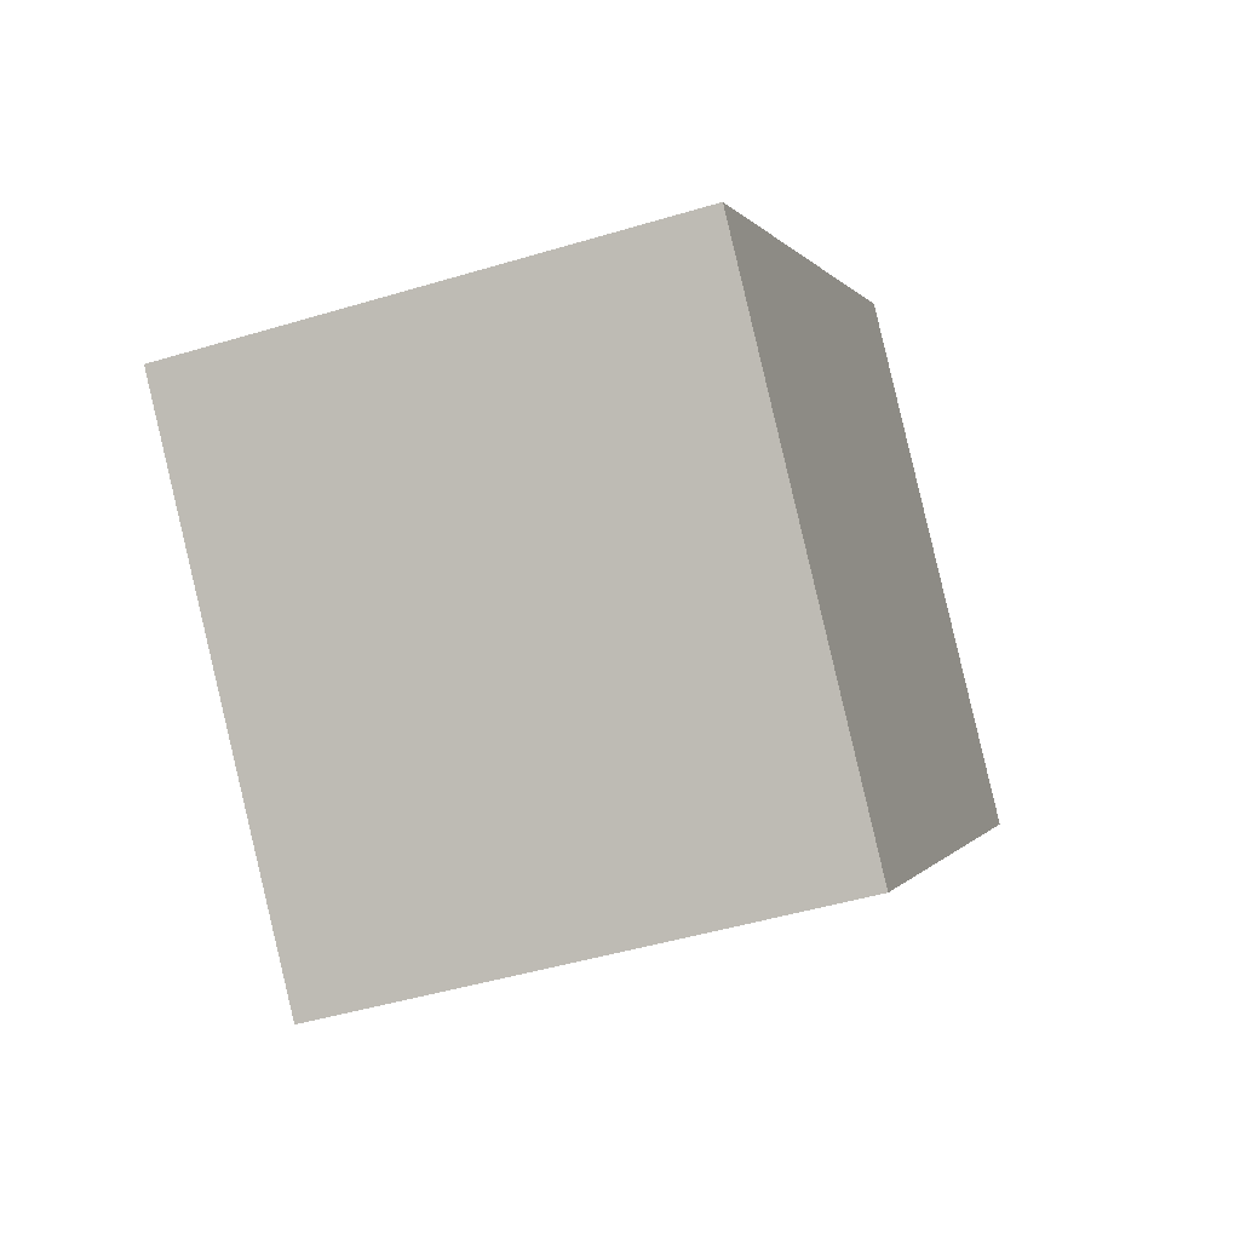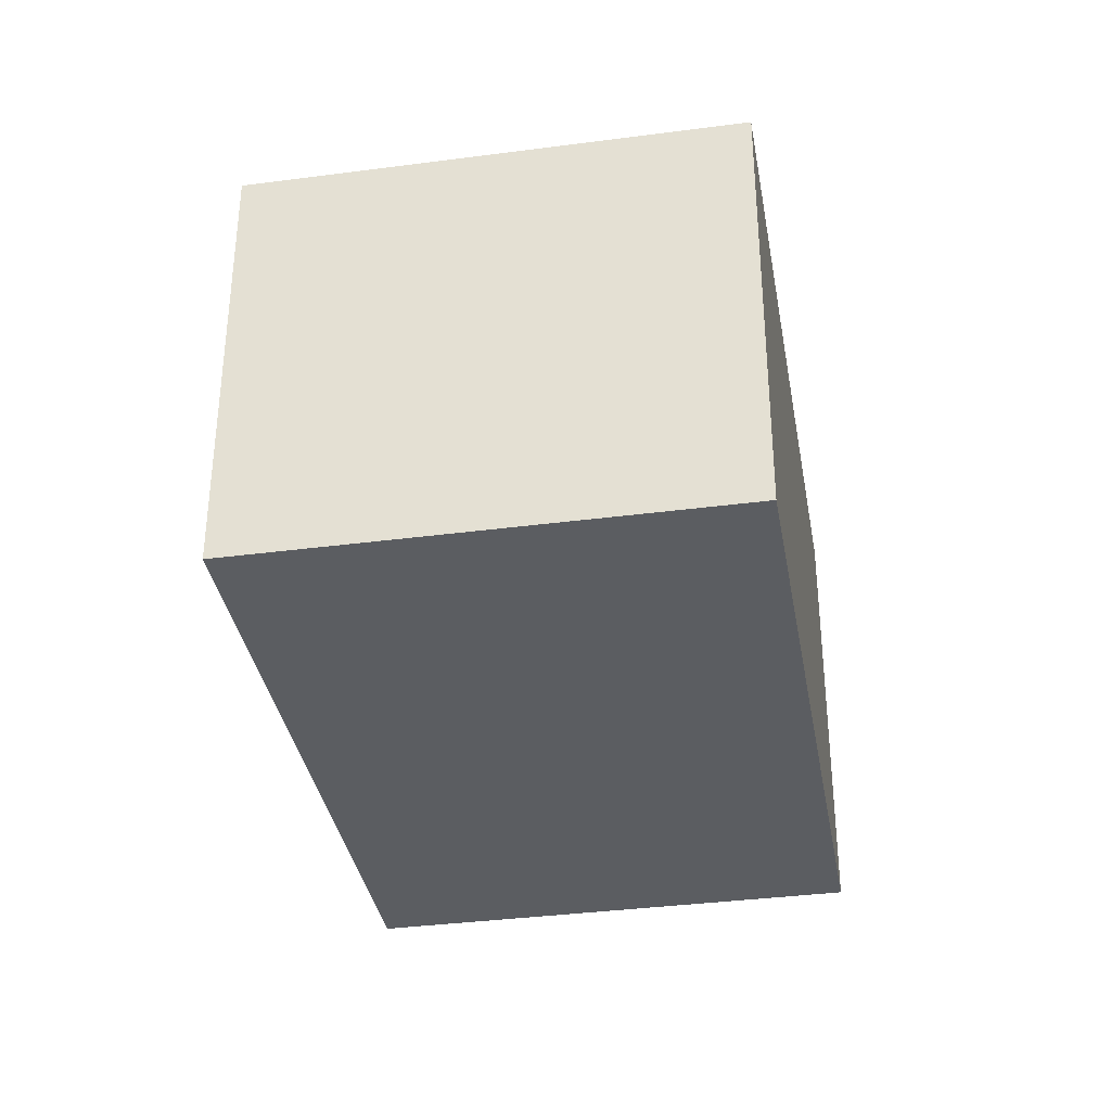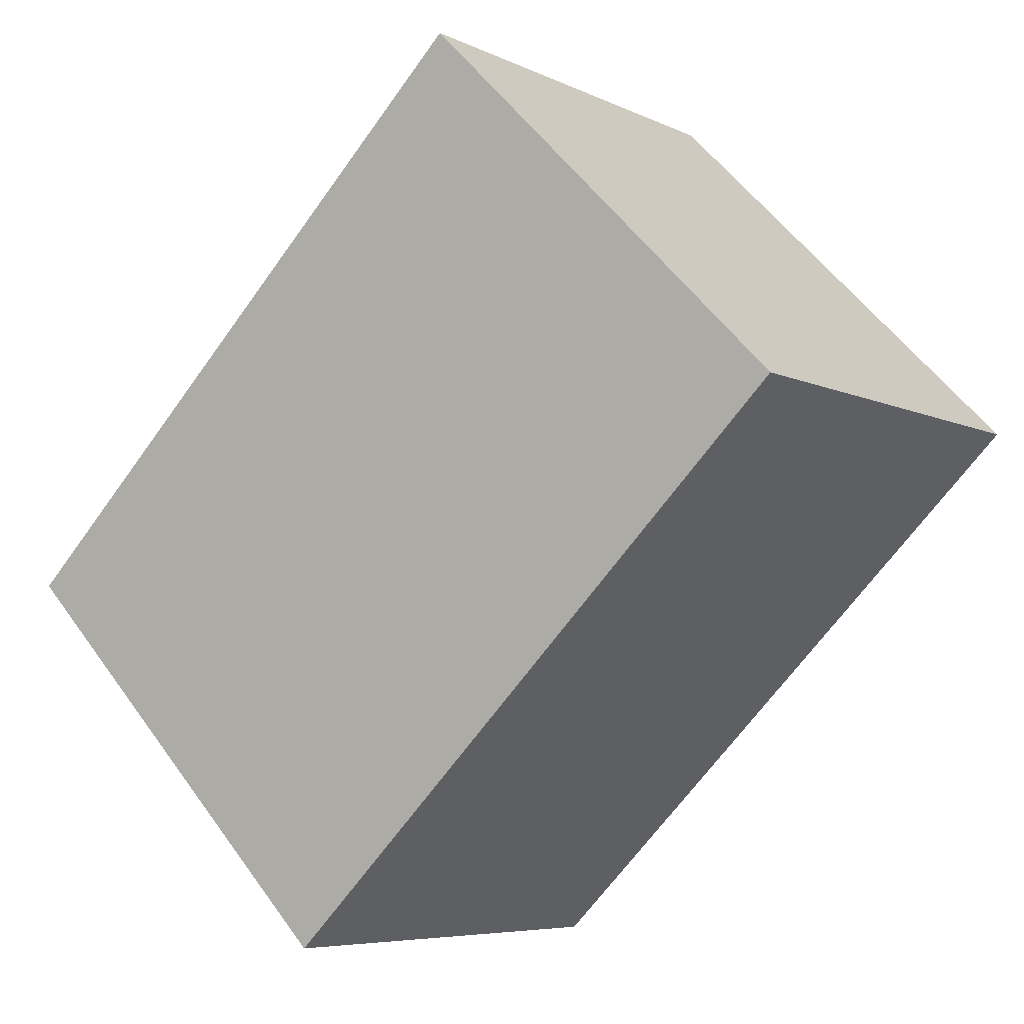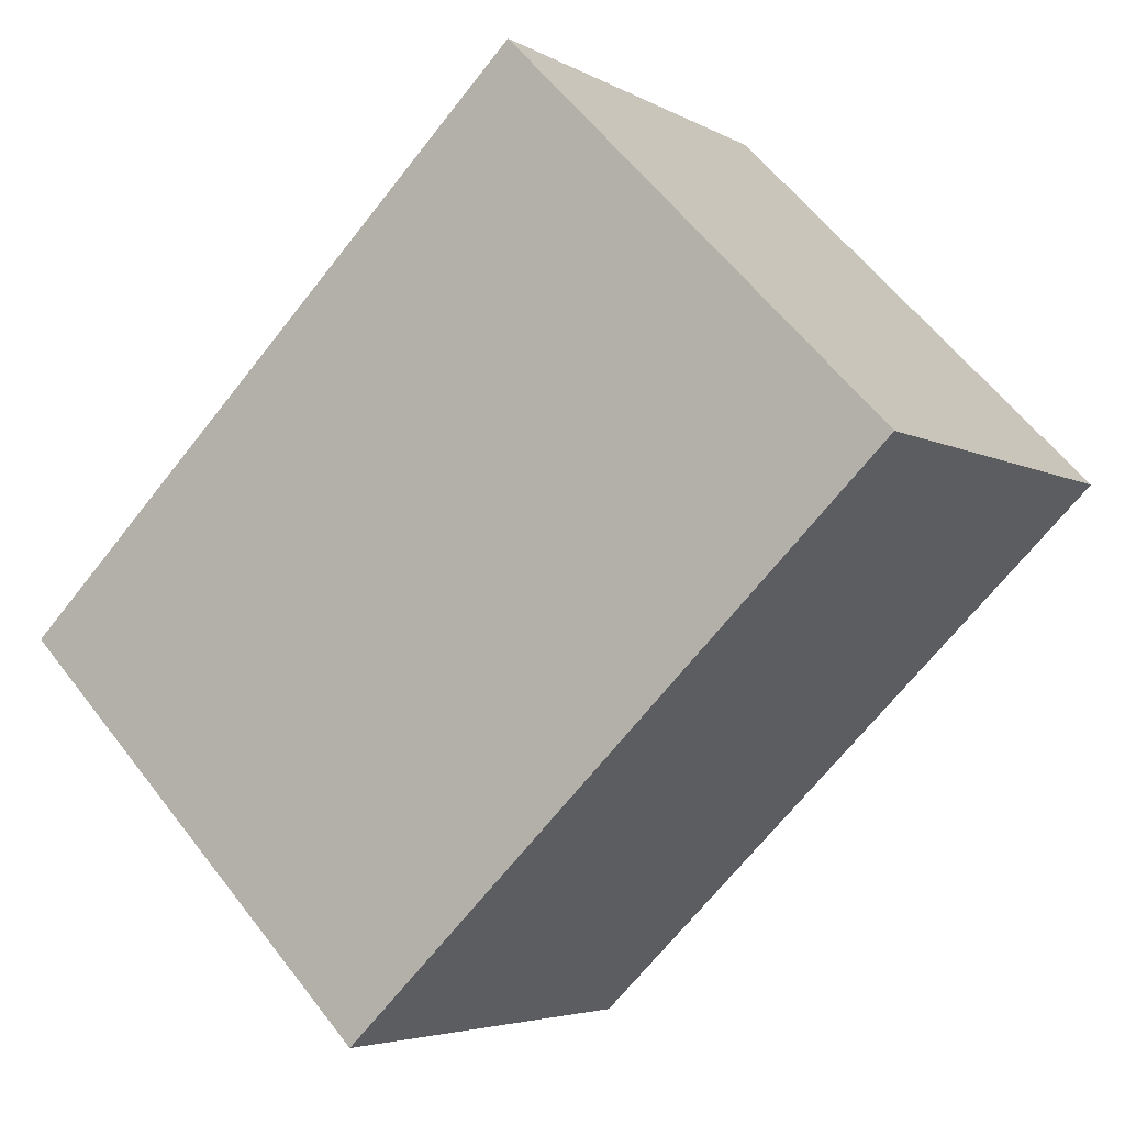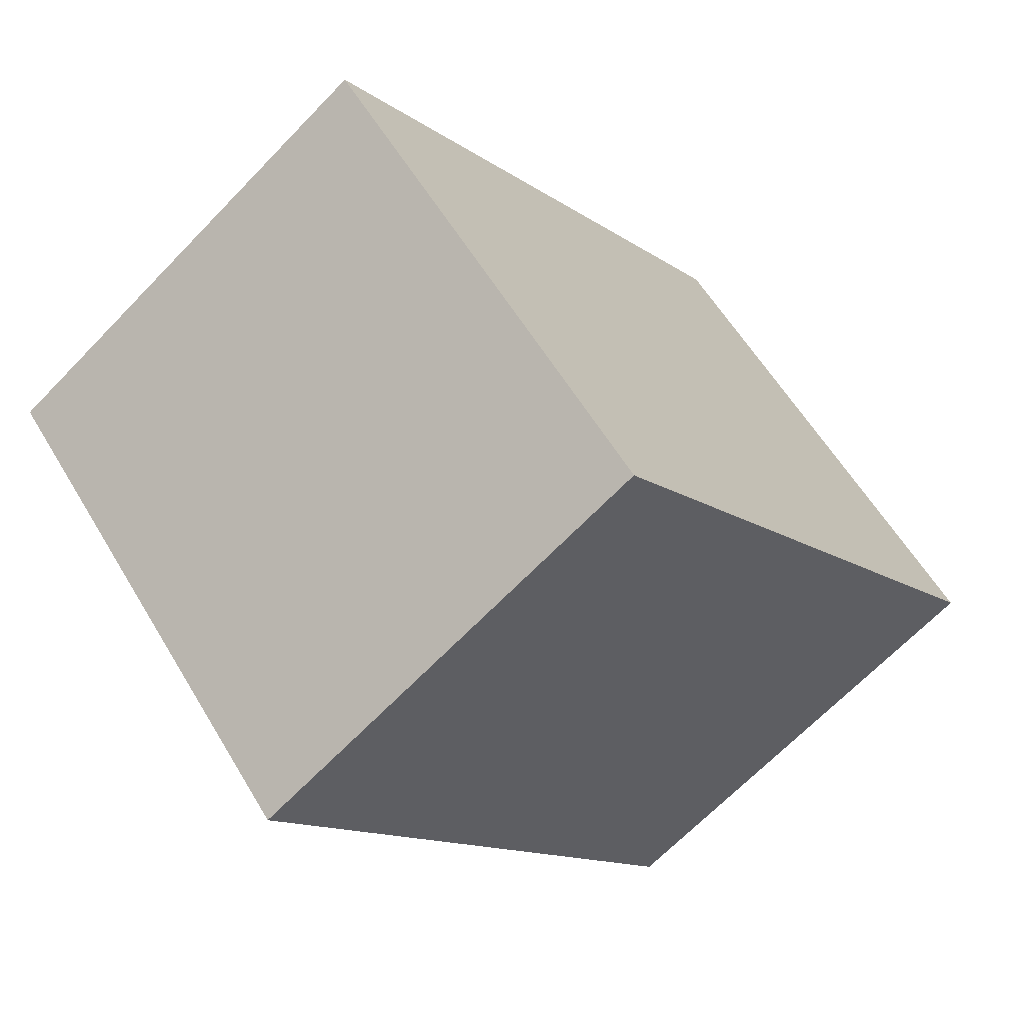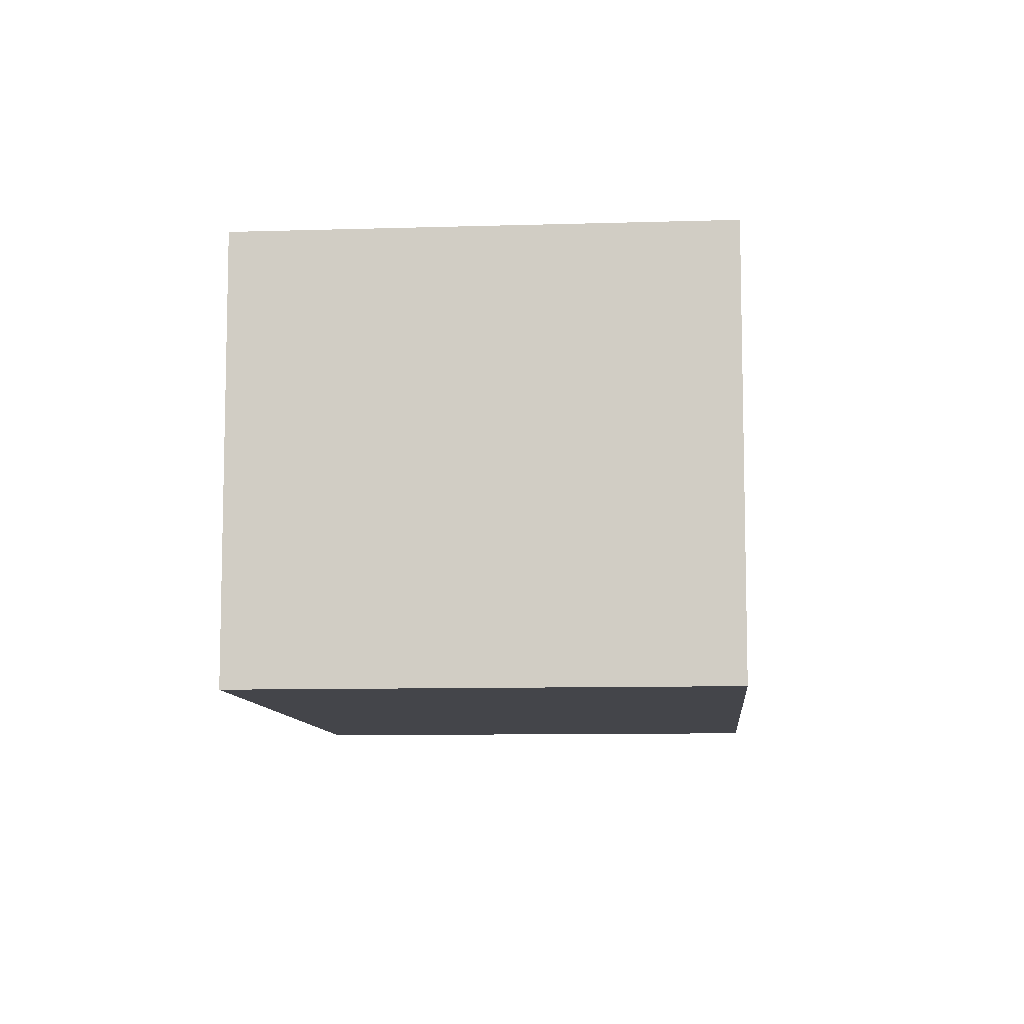
<metadata>
{"format":"obj","ext":"obj","renderer":"f3d","projection":"perspective","resolution":1024,"background":"white","views":[{"elev":-46.0,"azim":-70.9,"up":"+Z"},{"elev":-35.8,"azim":55.4,"up":"+Y"},{"elev":-6.4,"azim":35.6,"up":"+Z"},{"elev":-4.5,"azim":30.3,"up":"+Z"},{"elev":-66.7,"azim":-43.9,"up":"+Z"},{"elev":-9.2,"azim":50.3,"up":"+Y"}]}
</metadata>
<code>
v  0 2.326 1.424e-16
v  4.424 2.326 0.72
v  1.808 2.326 -1.844
v  2.615 2.326 2.565
v  1.808 1.129e-16 -1.844
v  0 0 0
v  2.615 -1.571e-16 2.565
v  4.424 -4.409e-17 0.72
g defaultobject
f 1 2 3
f 2 1 4
f 5 1 3
f 1 5 6
f 6 4 1
f 4 6 7
f 7 2 4
f 2 7 8
f 8 3 2
f 3 8 5
f 5 7 6
f 7 5 8

</code>
